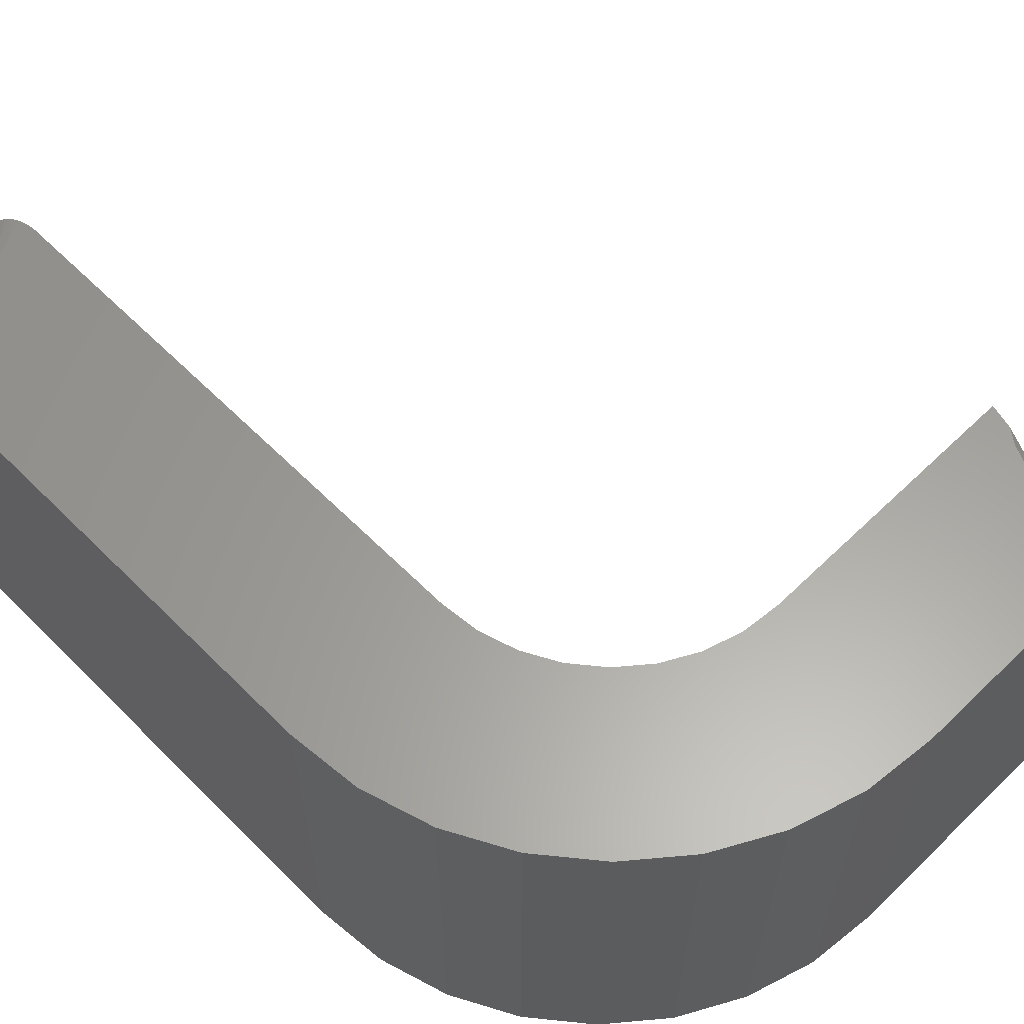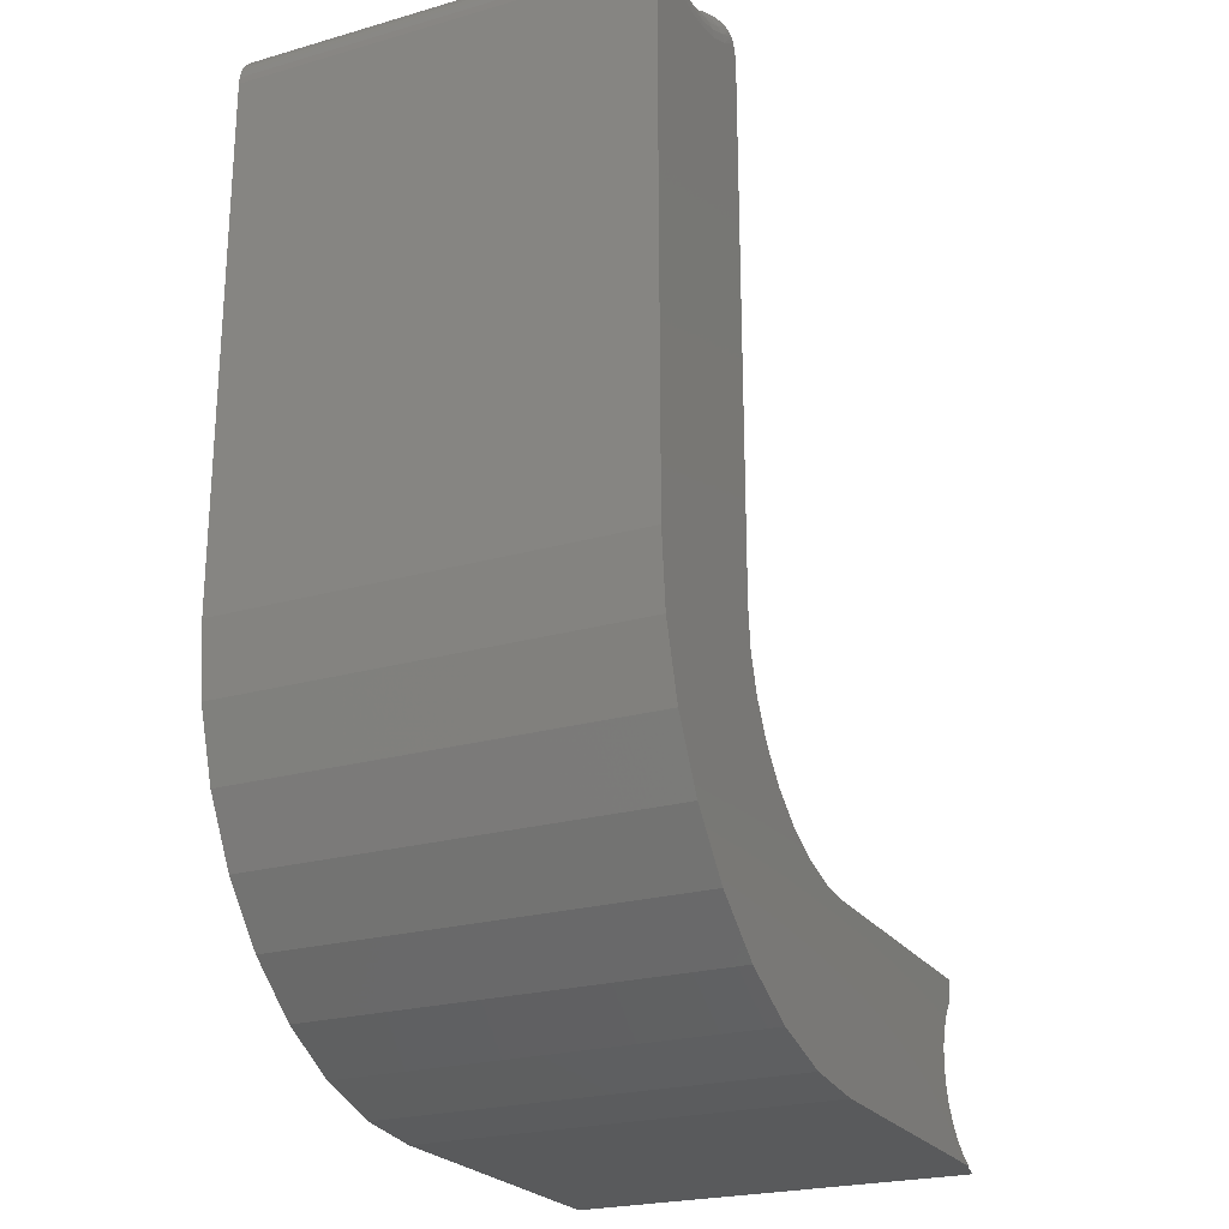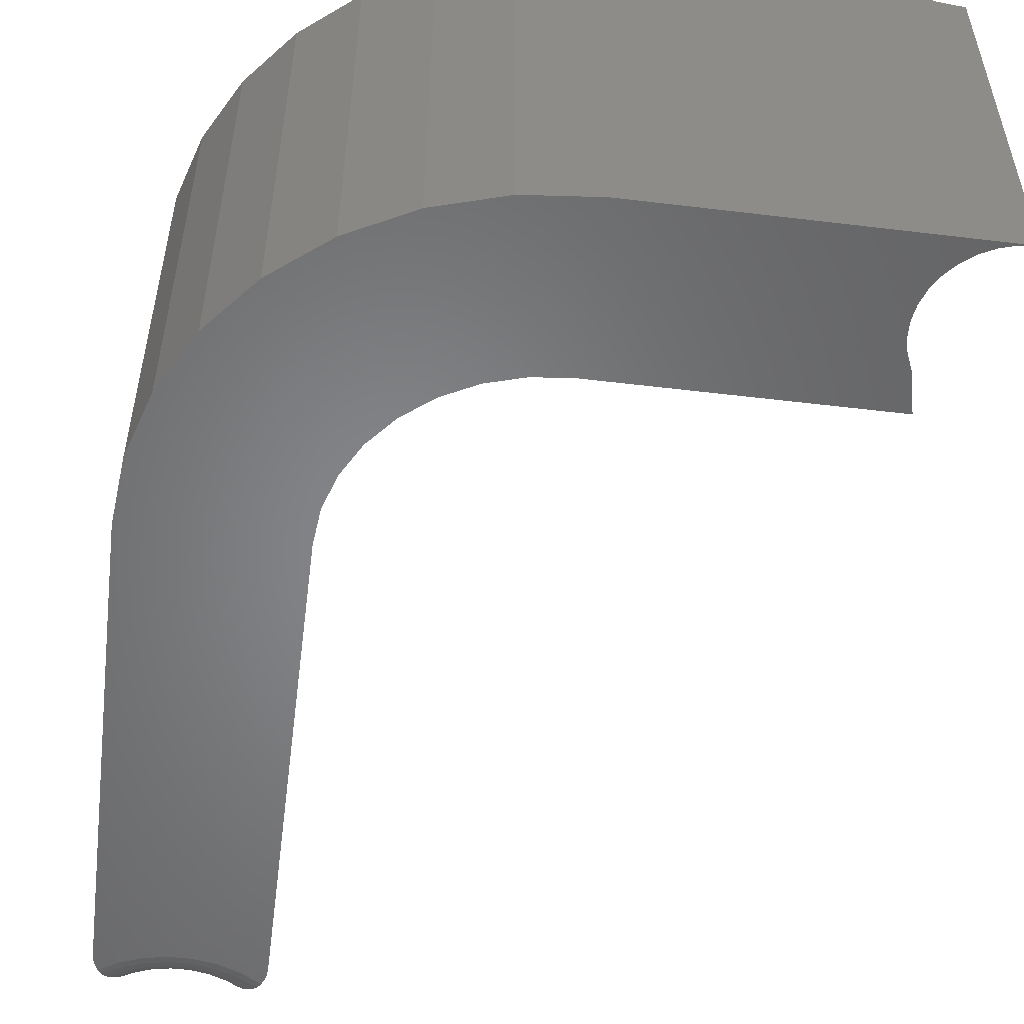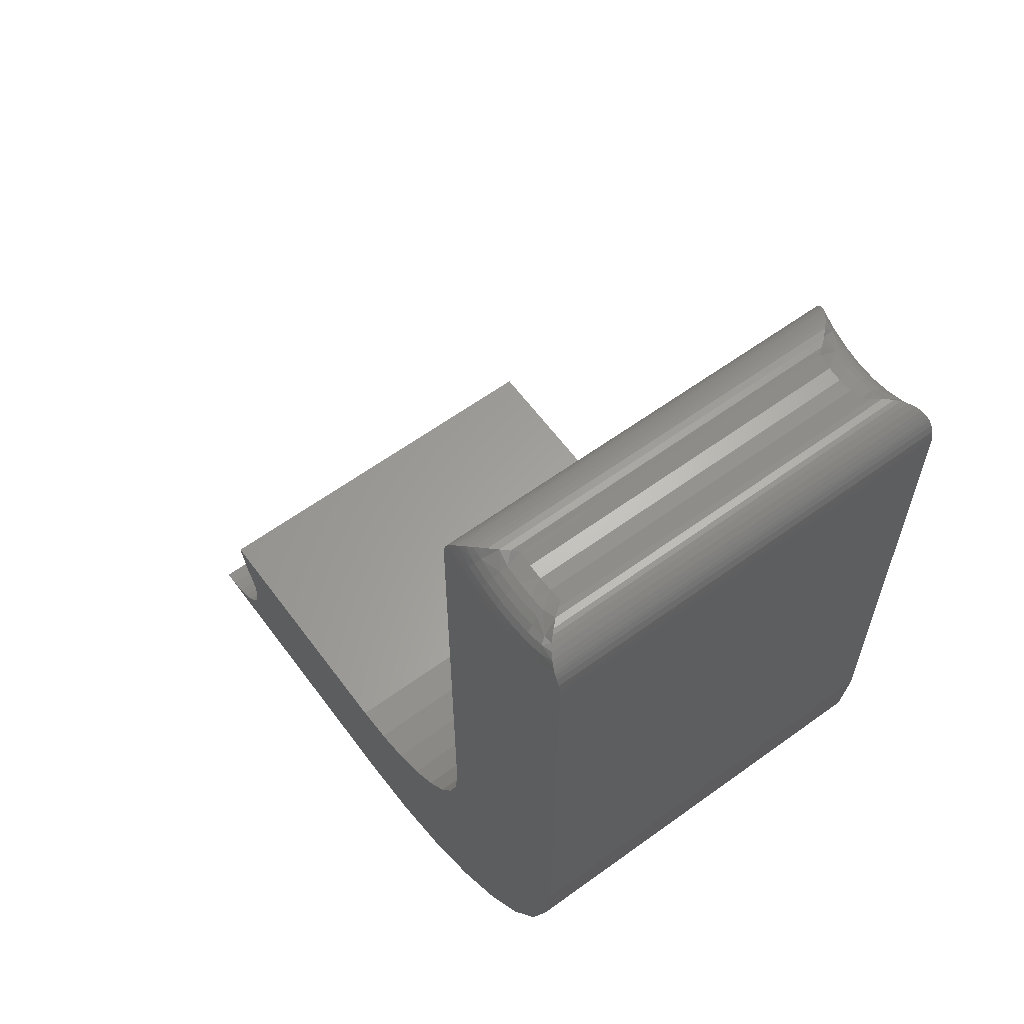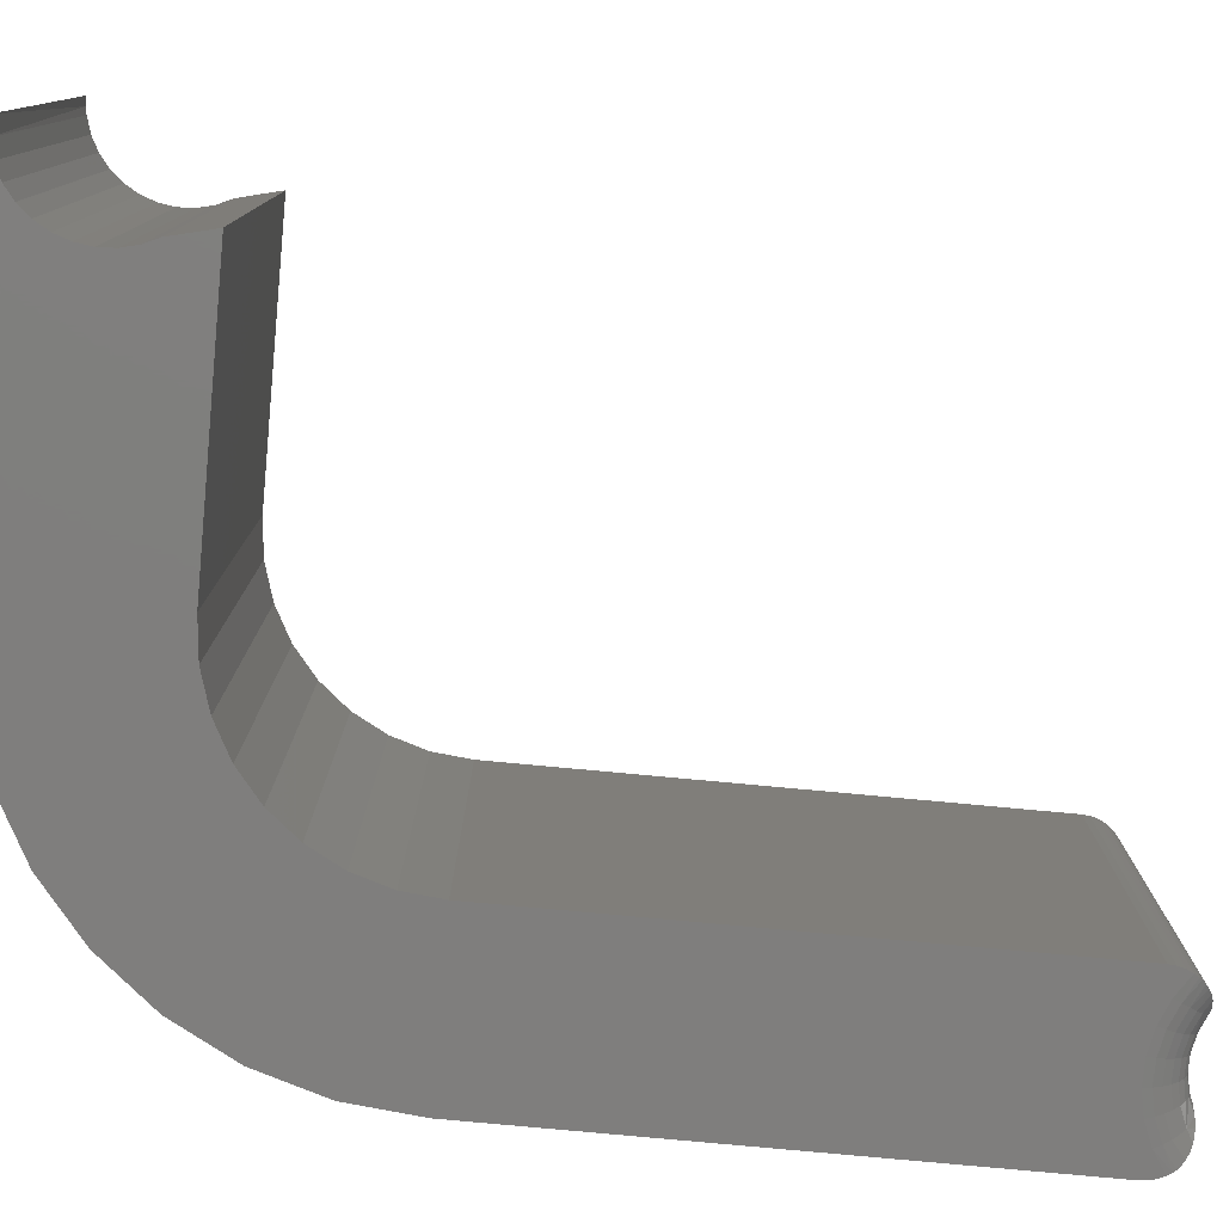
<metadata>
{"format":"stl","ext":"stl","renderer":"f3d","projection":"perspective","resolution":1024,"background":"white","views":[{"elev":61.2,"azim":135.4,"up":"+Y"},{"elev":-23.5,"azim":115.7,"up":"+Z"},{"elev":-52.6,"azim":172.6,"up":"+Y"},{"elev":61.5,"azim":53.6,"up":"+Z"},{"elev":-78.6,"azim":-95.3,"up":"+Y"}]}
</metadata>
<code>
# stl→obj: 217 verts, 430 faces
v -0.3502 -0.003489 -0.5921
v -0.3613 -0.007812 -0.5904
v -0.344 -0.007812 -0.5853
v -0.3693 -0.007299 -0.5921
v -0.302 -0.007812 -0.5523
v -0.295 6.945e-17 -0.556
v -0.3076 6.641e-17 -0.5708
v -0.3138 -0.007812 -0.5659
v -0.3228 6.337e-17 -0.583
v -0.328 -0.007812 -0.5771
v -0.293 -0.007812 -0.5367
v -0.2855 7.239e-17 -0.539
v -0.2871 -0.007812 -0.5197
v -0.2793 7.513e-17 -0.5206
v -0.2854 -0.007812 -0.4839
v -0.2778 7.959e-17 -0.4819
v -0.2767 7.755e-17 -0.5013
v -0.2846 -0.007812 -0.5019
v -0.2897 -0.007812 -0.4664
v -0.2826 8.115e-17 -0.463
v -0.2972 -0.007812 -0.45
v -0.3022 1.024e-13 -0.4296
v -0.2908 8.22e-17 -0.4454
v -0.3399 6.045e-17 -0.5921
v 0.07984 1.03e-16 -0.5842
v -0.0002467 9.817e-17 -0.5921
v 0.4076 2.566e-16 0.4271
v 0.3814 2.528e-16 0.4194
v 0.4043 2.32e-16 0.4344
v 0.4096 2.56e-16 0.4194
v 0.4024 1.746e-16 -0.2617
v 0.204 1.521e-16 -0.2662
v 0.2166 1.581e-16 -0.2247
v 0.29 1.388e-16 -0.4719
v 0.2278 1.262e-16 -0.5229
v 0.2497 2.382e-16 0.4194
v 0.2235 2.362e-16 0.4271
v 0.2268 2.173e-16 0.4344
v 0.2215 2.351e-16 0.4194
v 0.275 2.399e-16 0.409
v 0.3019 2.423e-16 0.4038
v 0.2208 1.683e-16 -0.1816
v 0.2208 2.341e-16 0.4115
v 0.4103 2.552e-16 0.4115
v 0.4103 1.844e-16 -0.1816
v 0.3561 2.489e-16 0.409
v 0.3292 2.453e-16 0.4038
v 0.3411 1.514e-16 -0.4097
v -0.3089 8.494e-17 -0.4026
v -0.0002467 1.142e-16 -0.4026
v 0.04288 1.195e-16 -0.3984
v 0.08435 1.255e-16 -0.3858
v 0.1226 1.32e-16 -0.3654
v 0.1561 1.388e-16 -0.3379
v 0.379 1.634e-16 -0.3387
v 0.1836 1.455e-16 -0.3044
v 0.1569 1.141e-16 -0.5609
v -0.3792 -0.007812 -0.5921
v -0.3792 -0.4688 -0.5921
v -0.3613 -0.4688 -0.5904
v -0.2871 -0.4688 -0.5197
v -0.2846 -0.4688 -0.5019
v -0.2854 -0.4688 -0.4839
v -0.2897 -0.4688 -0.4664
v -0.2972 -0.4688 -0.45
v -0.293 -0.4688 -0.5367
v -0.302 -0.4688 -0.5523
v -0.3138 -0.4688 -0.5659
v -0.328 -0.4688 -0.5771
v -0.344 -0.4688 -0.5853
v -0.0002467 -0.4688 -0.4026
v -0.3089 -0.4688 -0.4026
v 0.4043 -0.4688 0.4344
v 0.3814 -0.4688 0.4194
v 0.4076 -0.4688 0.4271
v 0.4096 -0.4688 0.4194
v 0.2166 -0.4688 -0.2247
v 0.204 -0.4688 -0.2662
v 0.4024 -0.4688 -0.2617
v 0.2278 -0.4688 -0.5229
v 0.1569 -0.4688 -0.5609
v 0.07984 -0.4688 -0.5842
v 0.2268 -0.4688 0.4344
v 0.2235 -0.4688 0.4271
v 0.2497 -0.4688 0.4194
v 0.2215 -0.4688 0.4194
v 0.2208 -0.4688 -0.1816
v 0.3019 -0.4688 0.4038
v 0.275 -0.4688 0.409
v 0.2208 -0.4688 0.4115
v 0.4103 -0.4688 0.4115
v 0.3561 -0.4688 0.409
v 0.4103 -0.4688 -0.1816
v -0.0002467 -0.4688 -0.5921
v 0.3292 -0.4688 0.4038
v 0.3411 -0.4688 -0.4097
v 0.379 -0.4688 -0.3387
v 0.1561 -0.4688 -0.3379
v 0.1226 -0.4688 -0.3654
v 0.08435 -0.4688 -0.3858
v 0.04288 -0.4688 -0.3984
v 0.29 -0.4688 -0.4719
v 0.1836 -0.4688 -0.3044
v 0.3155 -0.04688 0.45
v 0.3318 -0.4219 0.4514
v 0.3318 -0.04688 0.4514
v 0.3476 -0.4219 0.4556
v 0.3476 -0.04688 0.4556
v 0.3155 -0.4219 0.45
v 0.2993 -0.04688 0.4514
v 0.2993 -0.4219 0.4514
v 0.2835 -0.04688 0.4556
v 0.2835 -0.4219 0.4556
v 0.2777 -0.03952 0.4572
v 0.2777 -0.4292 0.4572
v 0.2706 -0.03105 0.4582
v 0.2706 -0.4377 0.4582
v 0.2628 -0.02273 0.4581
v 0.2628 -0.446 0.4581
v 0.2578 -0.01782 0.4573
v 0.2578 -0.4509 0.4573
v 0.2525 -0.01317 0.4558
v 0.2525 -0.4556 0.4558
v 0.2478 -0.009477 0.4539
v 0.2462 -0.4604 0.4531
v 0.2417 -0.005387 0.4504
v 0.2402 -0.4642 0.4494
v 0.2374 -0.003048 0.4472
v 0.236 -0.4663 0.446
v 0.2334 -0.001361 0.4434
v 0.2322 -0.4678 0.4421
v 0.2299 -0.0003472 0.4392
v 0.2299 -0.4684 0.4392
v 0.2535 -0.4678 0.4277
v 0.3439 -0.4398 0.4506
v 0.3534 -0.4292 0.4572
v 0.2872 -0.4398 0.4506
v 0.286 -0.4479 0.4465
v 0.2648 -0.455 0.4489
v 0.306 -0.4398 0.4469
v 0.3251 -0.4398 0.4469
v 0.3786 -0.4556 0.4558
v 0.3696 -0.4609 0.4426
v 0.3849 -0.4604 0.4531
v 0.3909 -0.4642 0.4494
v 0.3734 -0.4652 0.4354
v 0.3951 -0.4663 0.446
v 0.3775 -0.4678 0.4277
v 0.3989 -0.4678 0.4421
v 0.4012 -0.4684 0.4392
v 0.2614 -0.4609 0.4426
v 0.2577 -0.4652 0.4354
v 0.3605 -0.4377 0.4582
v 0.3663 -0.455 0.4489
v 0.3733 -0.4509 0.4573
v 0.3683 -0.446 0.4581
v 0.3451 -0.4479 0.4465
v 0.3468 -0.455 0.4409
v 0.2774 -0.4678 0.4179
v 0.2799 -0.4652 0.4263
v 0.2822 -0.4609 0.4341
v 0.2843 -0.455 0.4409
v 0.3027 -0.4678 0.4129
v 0.3035 -0.4652 0.4216
v 0.3043 -0.4609 0.4297
v 0.305 -0.455 0.4368
v 0.3056 -0.4479 0.4426
v 0.3284 -0.4678 0.4129
v 0.3276 -0.4652 0.4216
v 0.3268 -0.4609 0.4297
v 0.3261 -0.455 0.4368
v 0.3255 -0.4479 0.4426
v 0.3537 -0.4678 0.4179
v 0.3512 -0.4652 0.4263
v 0.3488 -0.4609 0.4341
v 0.3534 -0.03952 0.4572
v 0.3605 -0.03105 0.4582
v 0.3683 -0.02273 0.4581
v 0.3733 -0.01782 0.4573
v 0.3786 -0.01317 0.4558
v 0.3849 -0.008329 0.4531
v 0.3909 -0.004519 0.4494
v 0.3951 -0.002411 0.446
v 0.4012 -0.0003472 0.4392
v 0.3989 -0.0009498 0.4421
v 0.2648 -0.01373 0.4489
v 0.2872 -0.02894 0.4506
v 0.286 -0.02083 0.4464
v 0.3439 -0.02894 0.4506
v 0.306 -0.02894 0.4469
v 0.3251 -0.02894 0.4469
v 0.3663 -0.01373 0.4489
v 0.3776 -0.0009007 0.4277
v 0.3734 -0.003568 0.4355
v 0.3696 -0.0079 0.4426
v 0.2536 -0.0009007 0.4277
v 0.2577 -0.003568 0.4354
v 0.2615 -0.0079 0.4426
v 0.3451 -0.02083 0.4465
v 0.2774 -0.0009007 0.4179
v 0.2799 -0.003568 0.4263
v 0.2823 -0.0079 0.4341
v 0.2843 -0.01373 0.4409
v 0.3027 -0.0009007 0.4129
v 0.3035 -0.003568 0.4216
v 0.3043 -0.0079 0.4297
v 0.305 -0.01373 0.4368
v 0.3056 -0.02083 0.4426
v 0.3284 -0.0009007 0.4129
v 0.3276 -0.003568 0.4217
v 0.3268 -0.0079 0.4297
v 0.3261 -0.01373 0.4368
v 0.3255 -0.02083 0.4426
v 0.3537 -0.0009007 0.4179
v 0.3512 -0.003568 0.4263
v 0.3489 -0.0079 0.4341
v 0.3468 -0.01373 0.4409
f 1 2 3
f 1 4 2
f 5 6 7
f 5 7 8
f 7 9 8
f 8 9 10
f 11 12 6
f 11 6 5
f 13 14 12
f 13 12 11
f 15 16 17
f 15 17 18
f 17 14 18
f 18 14 13
f 19 20 16
f 19 16 15
f 21 22 23
f 21 23 20
f 21 20 19
f 24 1 3
f 24 3 10
f 24 10 9
f 9 25 24
f 25 26 24
f 27 28 29
f 30 28 27
f 31 32 33
f 34 23 22
f 17 16 35
f 9 7 25
f 36 37 38
f 39 37 36
f 40 41 42
f 43 39 36
f 43 36 40
f 43 40 42
f 44 45 46
f 44 46 28
f 44 28 30
f 45 31 33
f 45 33 42
f 45 42 41
f 45 41 47
f 45 47 46
f 48 34 22
f 48 22 49
f 48 49 50
f 48 50 51
f 48 51 52
f 48 52 53
f 48 53 54
f 48 54 55
f 54 56 55
f 55 56 32
f 55 32 31
f 23 34 20
f 20 34 35
f 20 35 16
f 17 35 14
f 14 35 57
f 14 57 12
f 12 57 6
f 6 57 25
f 6 25 7
f 58 59 4
f 60 4 59
f 2 4 60
f 11 61 13
f 13 61 62
f 13 62 18
f 18 62 63
f 18 63 15
f 15 63 64
f 15 64 19
f 19 64 65
f 19 65 21
f 61 11 66
f 66 11 5
f 66 5 67
f 67 5 8
f 67 8 68
f 68 8 10
f 68 10 69
f 69 10 3
f 69 3 70
f 70 3 2
f 70 2 60
f 50 49 71
f 71 49 72
f 73 74 75
f 75 74 76
f 77 78 79
f 80 63 62
f 81 66 67
f 69 70 82
f 83 84 85
f 85 84 86
f 87 88 89
f 90 87 89
f 90 89 85
f 90 85 86
f 91 76 74
f 91 74 92
f 91 92 93
f 94 82 70
f 94 70 60
f 94 60 59
f 93 92 95
f 93 95 88
f 93 88 87
f 93 87 77
f 93 77 79
f 96 97 98
f 96 98 99
f 96 99 100
f 96 100 101
f 96 101 71
f 96 71 72
f 96 72 65
f 96 65 102
f 79 78 97
f 97 78 103
f 97 103 98
f 63 80 64
f 64 80 102
f 64 102 65
f 66 81 61
f 61 81 80
f 61 80 62
f 69 82 68
f 68 82 81
f 68 81 67
f 22 21 49
f 49 21 65
f 49 65 72
f 94 59 58
f 94 58 4
f 94 4 1
f 94 1 24
f 94 24 26
f 90 43 87
f 87 43 42
f 104 105 106
f 106 105 107
f 106 107 108
f 105 104 109
f 109 104 110
f 109 110 111
f 111 110 112
f 111 112 113
f 93 45 91
f 91 45 44
f 113 114 115
f 113 112 114
f 115 114 116
f 115 116 117
f 117 116 118
f 117 118 119
f 119 118 120
f 119 120 121
f 121 120 122
f 121 122 123
f 123 122 124
f 123 124 125
f 125 124 126
f 125 126 127
f 127 126 128
f 127 128 129
f 129 128 130
f 129 130 131
f 131 130 132
f 43 90 39
f 39 90 86
f 39 86 37
f 37 86 84
f 37 84 38
f 38 84 83
f 38 83 132
f 132 83 133
f 132 133 131
f 83 134 133
f 83 85 134
f 107 135 136
f 107 105 135
f 113 137 111
f 113 115 137
f 138 137 117
f 138 117 139
f 117 119 139
f 140 109 111
f 141 105 109
f 142 143 144
f 145 144 143
f 143 146 145
f 145 146 147
f 147 146 148
f 147 148 149
f 150 149 148
f 148 74 150
f 73 150 74
f 139 119 121
f 139 121 123
f 139 123 125
f 139 125 151
f 151 125 127
f 151 127 152
f 152 127 129
f 152 129 131
f 152 131 134
f 134 131 133
f 137 115 117
f 135 153 136
f 154 143 142
f 154 142 155
f 154 155 156
f 154 156 153
f 154 153 135
f 154 135 157
f 154 157 158
f 85 89 134
f 134 89 159
f 134 159 152
f 152 159 160
f 152 160 151
f 151 160 161
f 151 161 139
f 139 161 162
f 139 162 138
f 89 88 159
f 159 88 163
f 159 163 160
f 160 163 164
f 160 164 161
f 161 164 165
f 161 165 162
f 162 165 166
f 162 166 138
f 138 166 167
f 138 167 137
f 137 167 140
f 137 140 111
f 88 95 163
f 163 95 168
f 163 168 164
f 164 168 169
f 164 169 165
f 165 169 170
f 165 170 166
f 166 170 171
f 166 171 167
f 167 171 172
f 167 172 140
f 140 172 141
f 140 141 109
f 95 92 168
f 168 92 173
f 168 173 169
f 169 173 174
f 169 174 170
f 170 174 175
f 170 175 171
f 171 175 158
f 171 158 172
f 172 158 157
f 172 157 141
f 141 157 135
f 141 135 105
f 154 158 143
f 143 158 175
f 143 175 146
f 146 175 174
f 146 174 148
f 148 174 173
f 148 173 74
f 74 173 92
f 108 136 176
f 108 107 136
f 176 136 153
f 176 153 177
f 177 153 156
f 177 156 178
f 178 156 155
f 178 155 179
f 179 155 142
f 179 142 180
f 180 142 144
f 180 144 181
f 181 144 145
f 181 145 182
f 182 145 147
f 182 147 183
f 183 147 149
f 91 44 76
f 76 44 30
f 76 30 75
f 75 30 27
f 75 27 73
f 73 27 29
f 73 29 150
f 150 29 184
f 150 184 149
f 149 184 185
f 149 185 183
f 186 187 188
f 108 189 106
f 108 176 189
f 116 186 118
f 104 190 110
f 106 191 104
f 177 178 192
f 192 189 177
f 29 28 184
f 28 193 184
f 184 193 185
f 183 185 193
f 193 194 183
f 194 182 183
f 182 194 195
f 182 195 181
f 181 195 192
f 181 192 180
f 179 180 192
f 192 178 179
f 38 132 36
f 36 132 196
f 132 130 196
f 196 130 128
f 196 128 197
f 197 128 126
f 197 126 198
f 126 124 198
f 198 124 122
f 198 122 186
f 186 122 120
f 186 120 118
f 192 199 189
f 189 176 177
f 187 186 116
f 187 116 114
f 187 114 112
f 187 112 110
f 187 110 190
f 40 36 200
f 200 36 196
f 200 196 201
f 201 196 197
f 201 197 202
f 202 197 198
f 202 198 203
f 203 198 186
f 203 186 188
f 41 40 204
f 204 40 200
f 204 200 205
f 205 200 201
f 205 201 206
f 206 201 202
f 206 202 207
f 207 202 203
f 207 203 208
f 208 203 188
f 208 188 190
f 190 188 187
f 47 41 209
f 209 41 204
f 209 204 210
f 210 204 205
f 210 205 211
f 211 205 206
f 211 206 212
f 212 206 207
f 212 207 213
f 213 207 208
f 213 208 191
f 191 208 190
f 191 190 104
f 46 47 214
f 214 47 209
f 214 209 215
f 215 209 210
f 215 210 216
f 216 210 211
f 216 211 217
f 217 211 212
f 217 212 199
f 199 212 213
f 199 213 189
f 189 213 191
f 189 191 106
f 28 46 193
f 193 46 214
f 193 214 194
f 194 214 215
f 194 215 195
f 195 215 216
f 195 216 192
f 192 216 217
f 192 217 199
f 54 103 56
f 56 103 78
f 56 78 32
f 32 78 77
f 32 77 33
f 33 77 87
f 33 87 42
f 103 54 98
f 98 54 53
f 98 53 99
f 99 53 52
f 99 52 100
f 100 52 51
f 100 51 101
f 101 51 50
f 101 50 71
f 45 93 31
f 31 93 79
f 31 79 55
f 55 79 97
f 55 97 48
f 48 97 96
f 48 96 34
f 34 96 102
f 34 102 35
f 35 102 80
f 35 80 57
f 57 80 81
f 57 81 25
f 25 81 82
f 25 82 26
f 26 82 94

</code>
